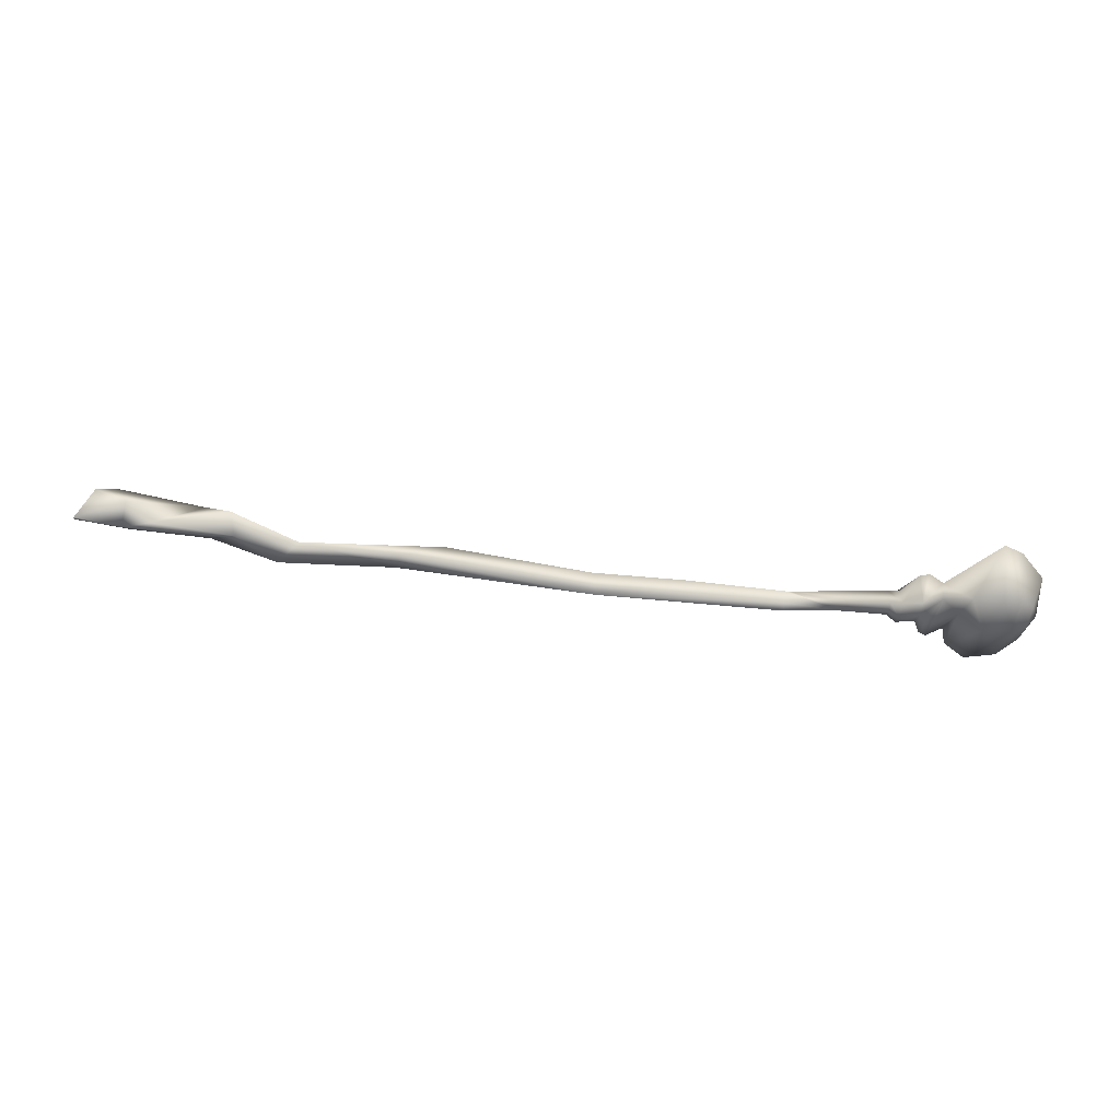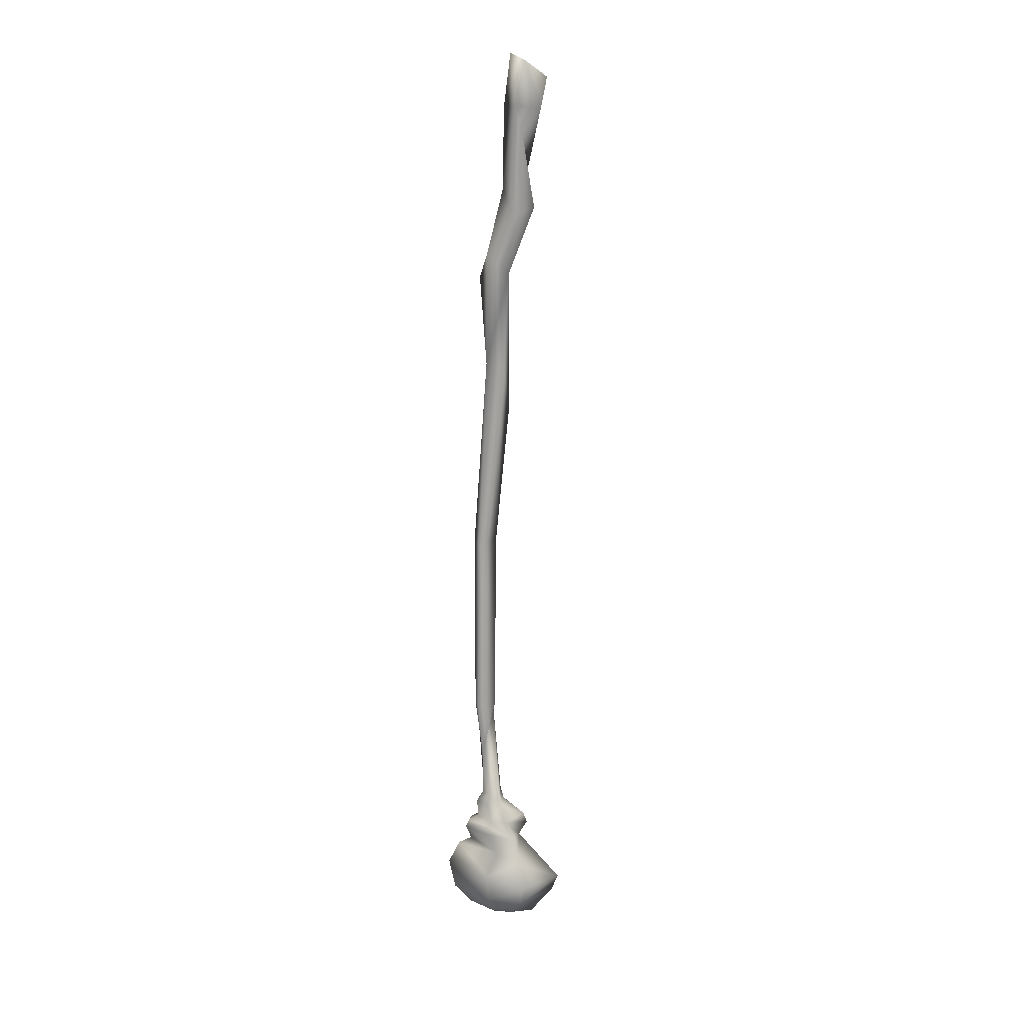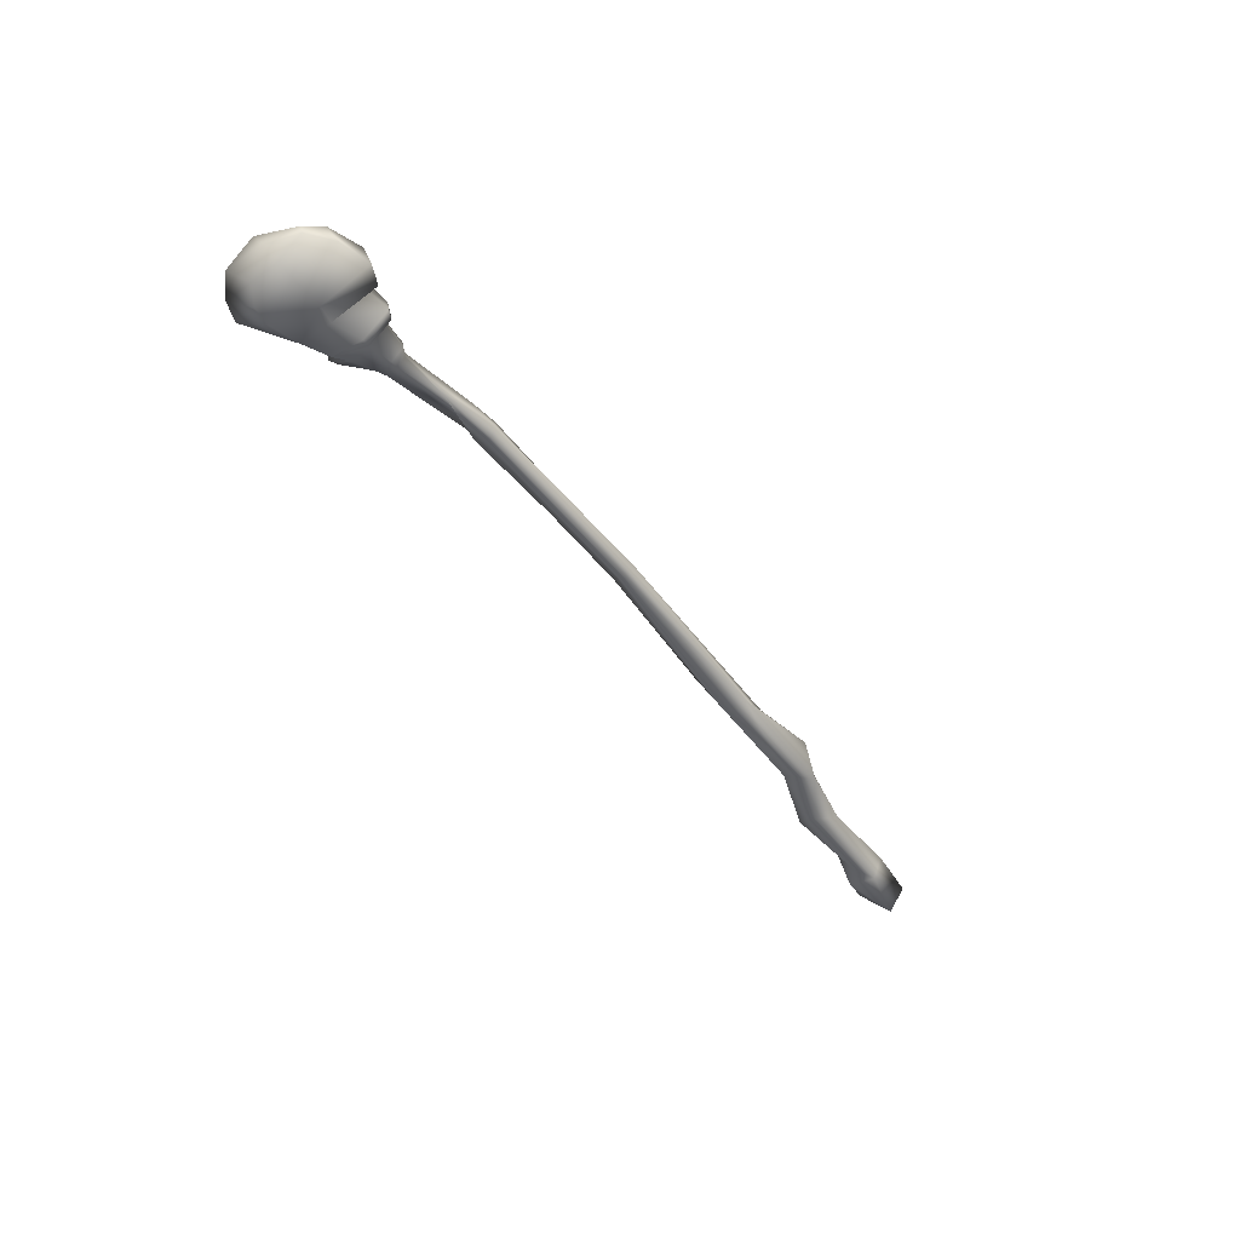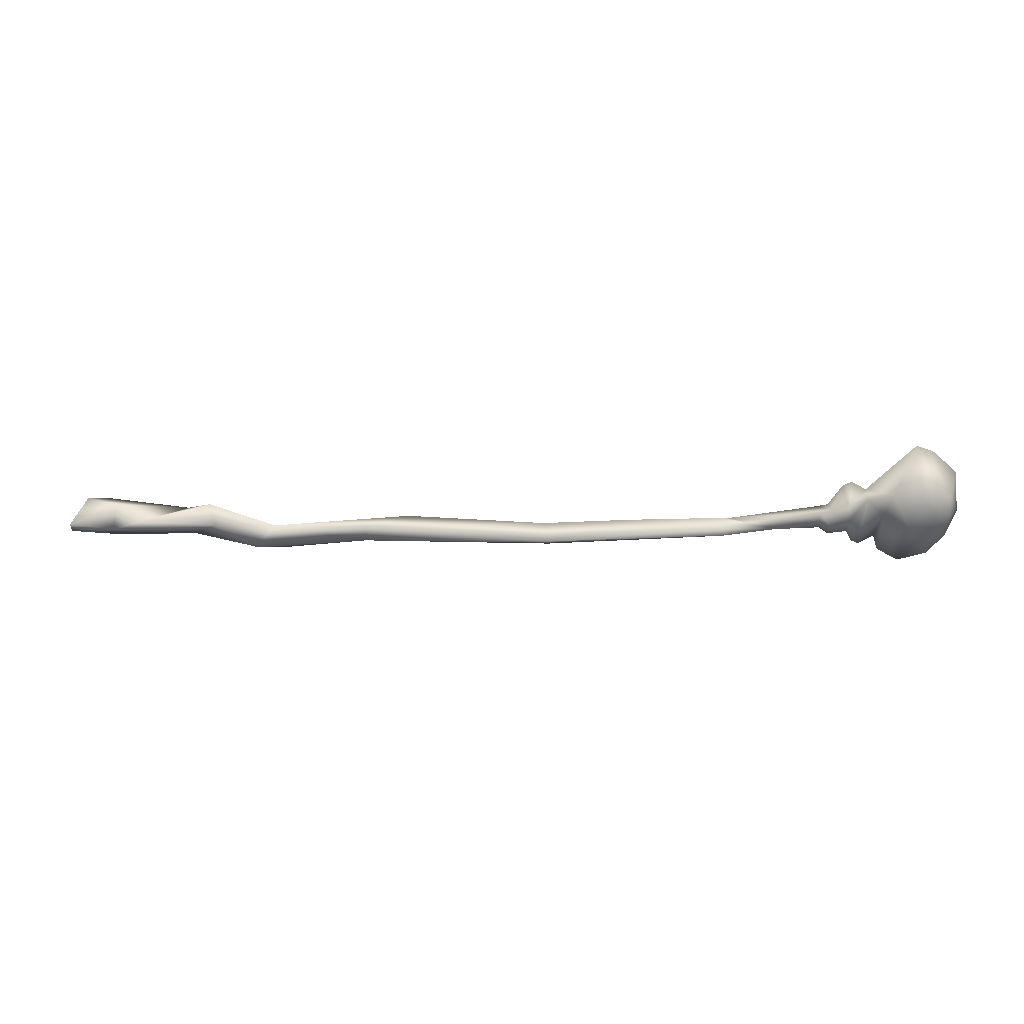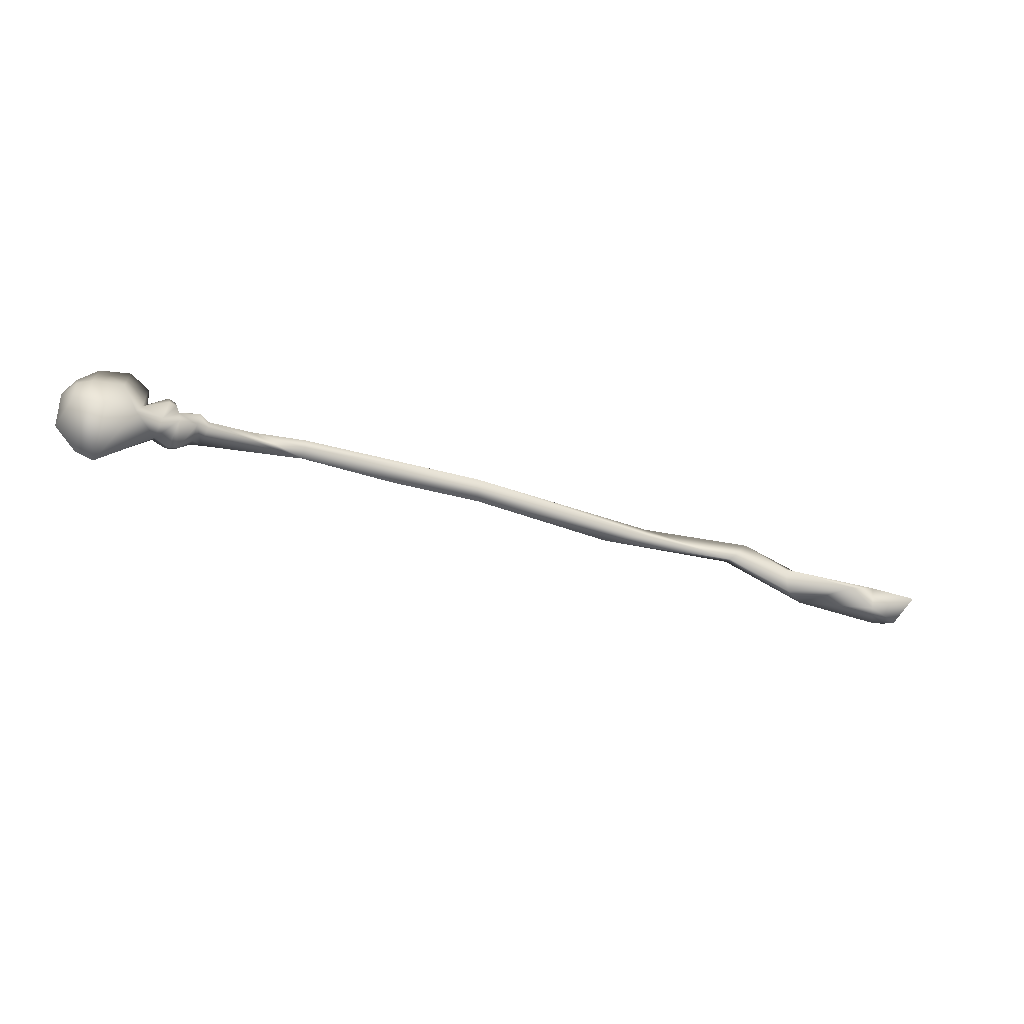
<metadata>
{"format":"obj","ext":"obj","renderer":"f3d","projection":"perspective","resolution":1024,"background":"white","views":[{"elev":-65.3,"azim":-6.3,"up":"+Z"},{"elev":-73.9,"azim":-91.3,"up":"+Z"},{"elev":-47.0,"azim":125.5,"up":"+Z"},{"elev":-76.2,"azim":1.3,"up":"+Z"},{"elev":-41.7,"azim":160.0,"up":"+Y"}]}
</metadata>
<code>
g Sphere05
v -104.5 -1.774 -1.183
v -114.2 -0.7467 -9.119
v -98.83 -3.646 -6.111
v -86.17 5.125 -1.412
v -102.5 3.062 -5.45
v -27.07 5.152 -1.658
v -70.7 5.405 -2.03
v -54.98 0.6479 -3.543
v -64.62 5.834 -4.647
v -23.59 6.386 -6.991
v -64.44 2.105 -6.783
v -88.7 6.168 -7.078
v -97.51 0.6485 -8.33
v -84.65 1.415 -6.571
v -129.2 -0.8415 -10.38
v -119.9 1.034 -8.668
v -119.4 -4.465 -8.047
v -125.8 -5.617 -6.192
v -121.4 -4.949 -3.631
v -119.2 3.223 -4.521
v -126.6 1.027 -1.947
v 16.74 2.731 -3.82
v 15.34 3.153 -3.638
v 15.31 2.472 -4.46
v -24.6 2.941 -3.828
v 20.74 6.064 -2.369
v 15.39 6.819 -3.681
v 15.38 6.883 -3.488
v -23.65 7.778 -3.638
v 15.31 4.601 -5.585
v 27.08 4.99 -5.901
v 36.62 3.178 -7.68
v 36.6 0.9601 -8.079
v 15.39 6.85 -2.577
v -130.4 2.099 -4.86
v 36.79 0.6761 -2.766
v -125.9 -2.675 -1.754
v -5.422 2.702 -3.483
v -6.734 6.397 -2.121
v 15.35 6.122 -6.27
v -83.29 7.645 -2.157
v 36.8 4.487 -4.531
v 36.67 4.783 -5.922
v 38.66 3.826 -8.804
v 38.98 0.4532 -8.93
v 38.66 5.66 -4.714
v 38.66 6.033 -6.457
v 39.07 0.7816 -2.158
v 38.93 -0.1935 -4.667
v 42.99 2.684 -8.702
v 42.73 -0.4882 -10.07
v 43.11 5.386 -3.367
v 42.91 5.87 -5.564
v 42.09 -0.3643 -0.8526
v 41.86 -4.864 -6.311
v 43.85 3.488 -9.778
v 46.38 -2.32 -11.2
v 44.01 7.389 -3.791
v 43.91 7.876 -6.144
v 43.99 -0.5157 -0.6717
v 47.03 0.3464 -1.325
v 46.88 -3.905 -6.689
v 43.79 -5.624 -6.68
v 50.65 1.262 -9.506
v 51.95 -3.714 -12.82
v 45.48 3.655 -10.3
v 49.29 7.387 -4.243
v 45.51 8.584 -6.149
v 45.49 8.083 -3.538
v 50.75 6.61 -1.077
v 52.26 -3.029 -0.05328
v 57.99 -13.34 -6.021
v 57.9 -4.54 -14.14
v 58.09 -3.824 0.166
v 61.7 3.033 -11.63
v 61.72 -4.513 -13.66
v 55.29 3.366 -12.27
v 61.95 9.052 -2.73
v 60.58 10.9 -7.044
v 54.2 12.39 -6.898
v 55.55 11.37 -2.893
v 61.8 -3.89 0.8114
v 61.93 -11.89 -5.869
v 64.64 2.434 -10.32
v 64.7 -2.846 -11.69
v 64.89 6.602 -4.205
v 64.82 7.035 -6.481
v 66.78 -2.323 -1.491
v 66.75 -7.315 -6.822
v 67.05 1.233 -7.346
v 49.88 10.08 -5.771
f 7 8 6
f 25 6 8
f 4 1 14
f 3 14 1
f 14 3 13
f 2 13 3
f 13 2 16
f 17 16 2
f 16 17 15
f 18 15 17
f 15 18 35
f 37 35 18
f 35 37 21
f 19 21 37
f 21 19 20
f 1 20 19
f 20 1 5
f 4 5 1
f 5 4 12
f 41 12 4
f 12 41 9
f 7 9 41
f 9 7 29
f 6 29 7
f 29 6 39
f 25 39 6
f 39 25 38
f 10 38 25
f 38 10 30
f 40 30 10
f 30 40 31
f 27 31 40
f 31 27 26
f 28 26 27
f 26 28 34
f 39 34 28
f 34 39 23
f 38 23 39
f 23 38 24
f 30 24 38
f 24 30 31
f 10 25 11
f 8 11 25
f 31 22 24
f 23 24 22
f 34 23 26
f 22 26 23
f 26 22 36
f 28 29 39
f 16 15 35
f 9 14 12
f 13 12 14
f 12 13 5
f 16 5 13
f 5 16 20
f 35 20 16
f 20 35 21
f 37 18 19
f 17 19 18
f 19 17 1
f 2 1 17
f 1 2 3
f 10 27 40
f 45 33 44
f 32 44 33
f 44 32 47
f 43 47 32
f 47 43 46
f 48 46 42
f 43 42 46
f 42 43 31
f 32 31 43
f 31 32 22
f 33 22 32
f 22 33 36
f 45 36 33
f 36 45 49
f 55 49 45
f 49 55 48
f 54 48 55
f 48 54 46
f 52 46 54
f 46 52 47
f 53 47 52
f 47 53 44
f 50 44 53
f 44 50 45
f 51 45 50
f 45 51 55
f 63 55 51
f 55 63 54
f 60 54 63
f 54 60 52
f 61 52 60
f 52 61 58
f 69 58 61
f 58 69 59
f 68 59 69
f 59 68 56
f 66 56 68
f 56 66 57
f 64 57 66
f 57 64 65
f 77 65 64
f 65 77 73
f 75 73 77
f 73 75 76
f 84 76 75
f 76 84 85
f 90 85 84
f 85 90 89
f 88 89 90
f 89 88 82
f 78 82 88
f 82 78 81
f 80 81 78
f 81 80 91
f 77 91 80
f 91 77 64
f 49 48 36
f 42 36 48
f 36 42 26
f 31 26 42
f 52 58 53
f 59 53 58
f 53 59 50
f 56 50 59
f 50 56 57
f 66 68 64
f 67 64 68
f 64 67 91
f 70 91 67
f 91 70 81
f 71 81 70
f 81 71 74
f 72 74 71
f 74 72 83
f 76 83 72
f 83 76 85
f 65 72 62
f 71 62 72
f 62 71 61
f 70 61 71
f 61 70 69
f 67 69 70
f 69 67 68
f 65 62 57
f 65 73 72
f 76 72 73
f 61 60 62
f 60 63 62
f 51 62 63
f 62 51 57
f 50 57 51
f 80 78 79
f 86 79 78
f 79 86 87
f 90 87 86
f 78 88 86
f 90 86 88
f 85 89 83
f 82 83 89
f 83 82 74
f 81 74 82
f 90 84 87
f 75 87 84
f 87 75 79
f 77 79 75
f 79 77 80
f 28 27 29
f 10 29 27
f 29 10 9
f 11 9 10
f 9 11 14
f 8 14 11
f 14 8 4
f 7 4 8
f 4 7 41

</code>
